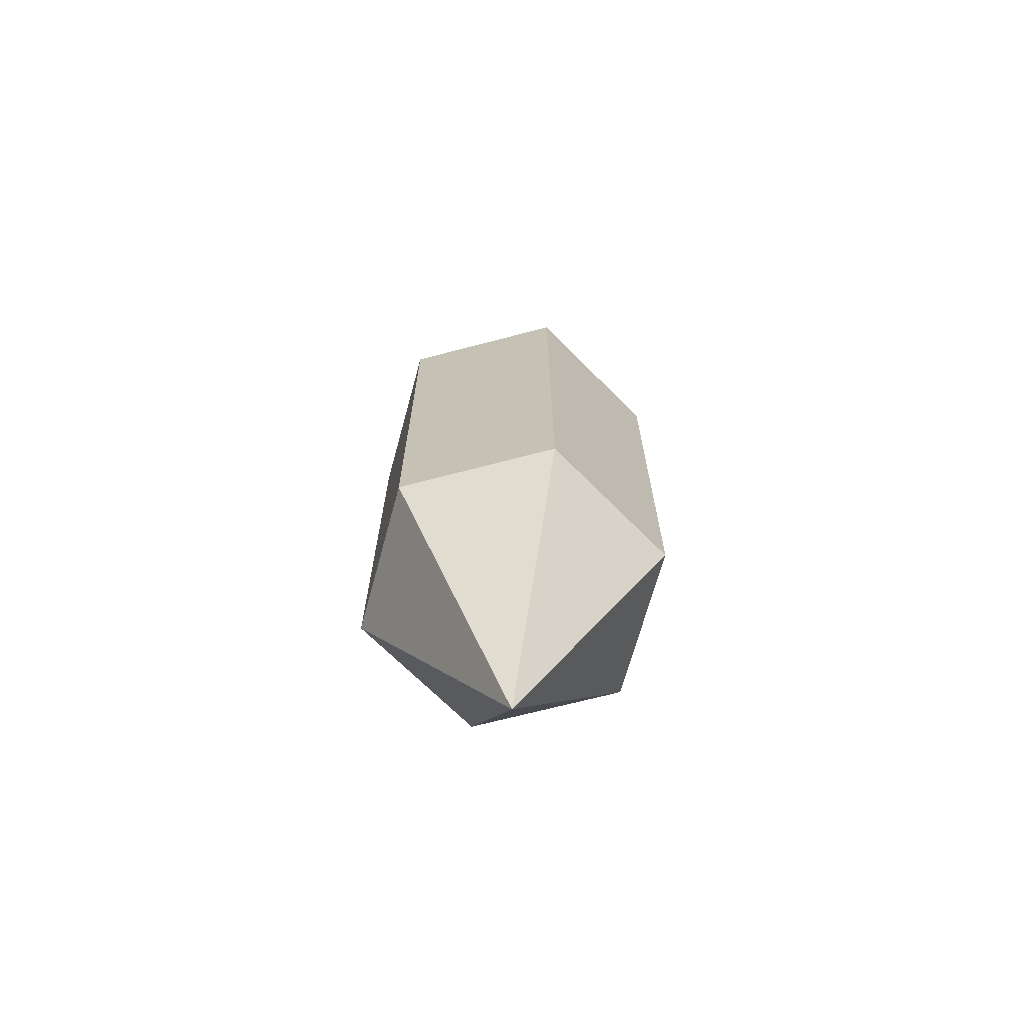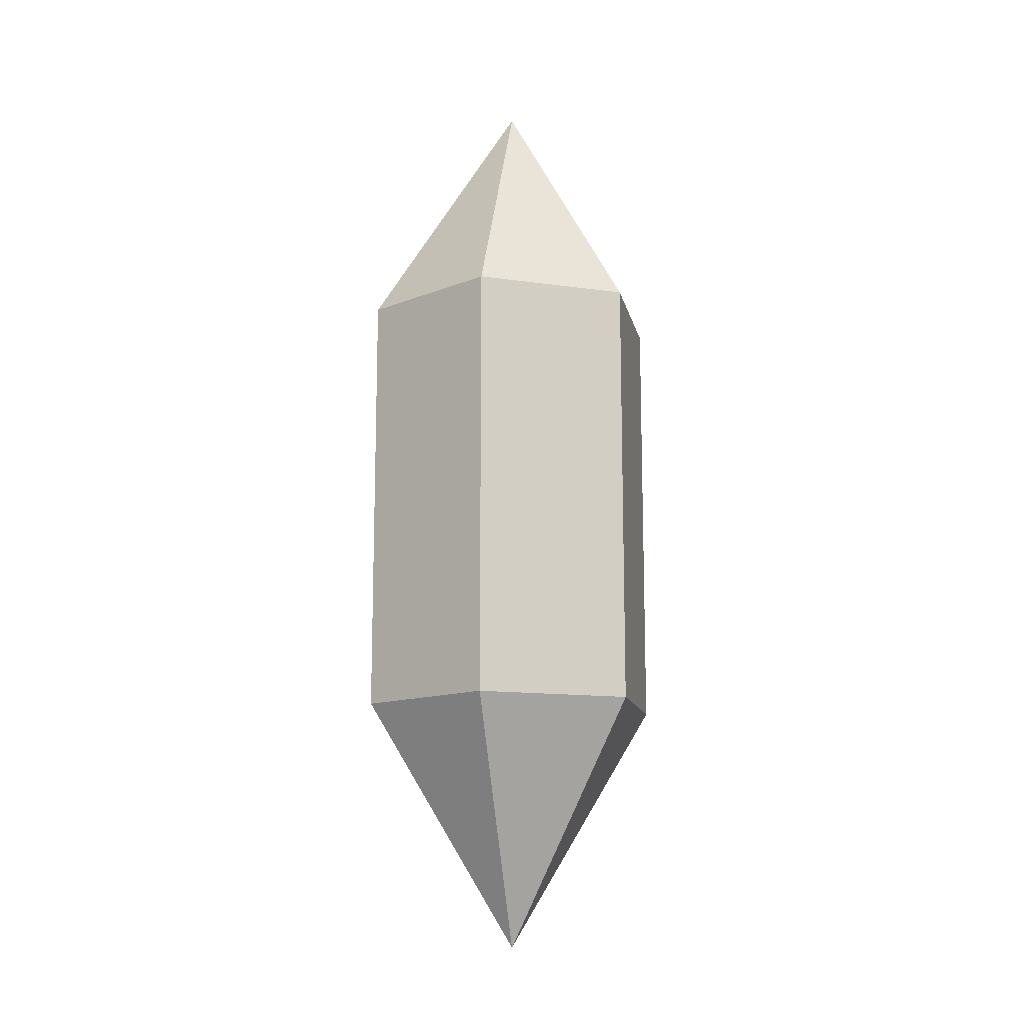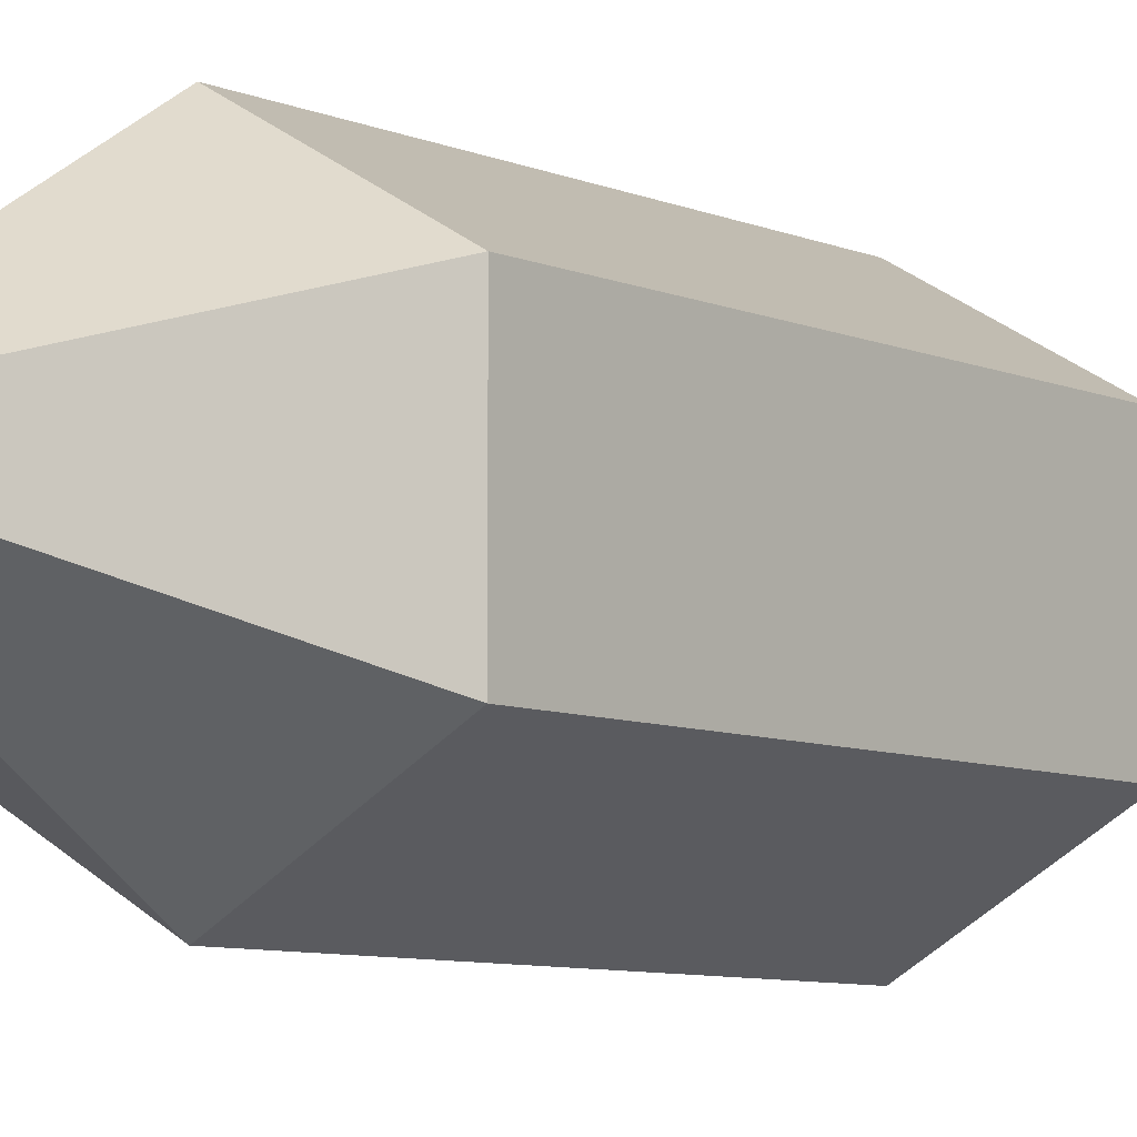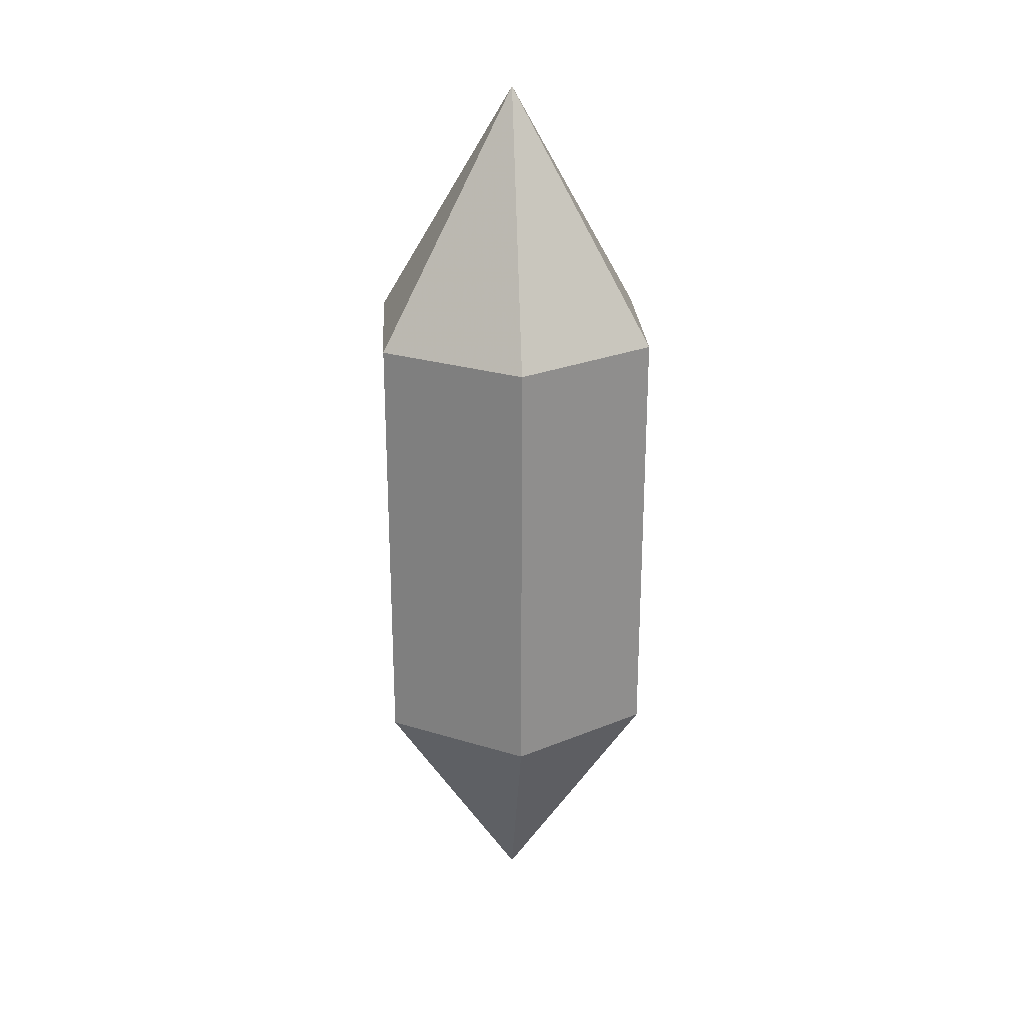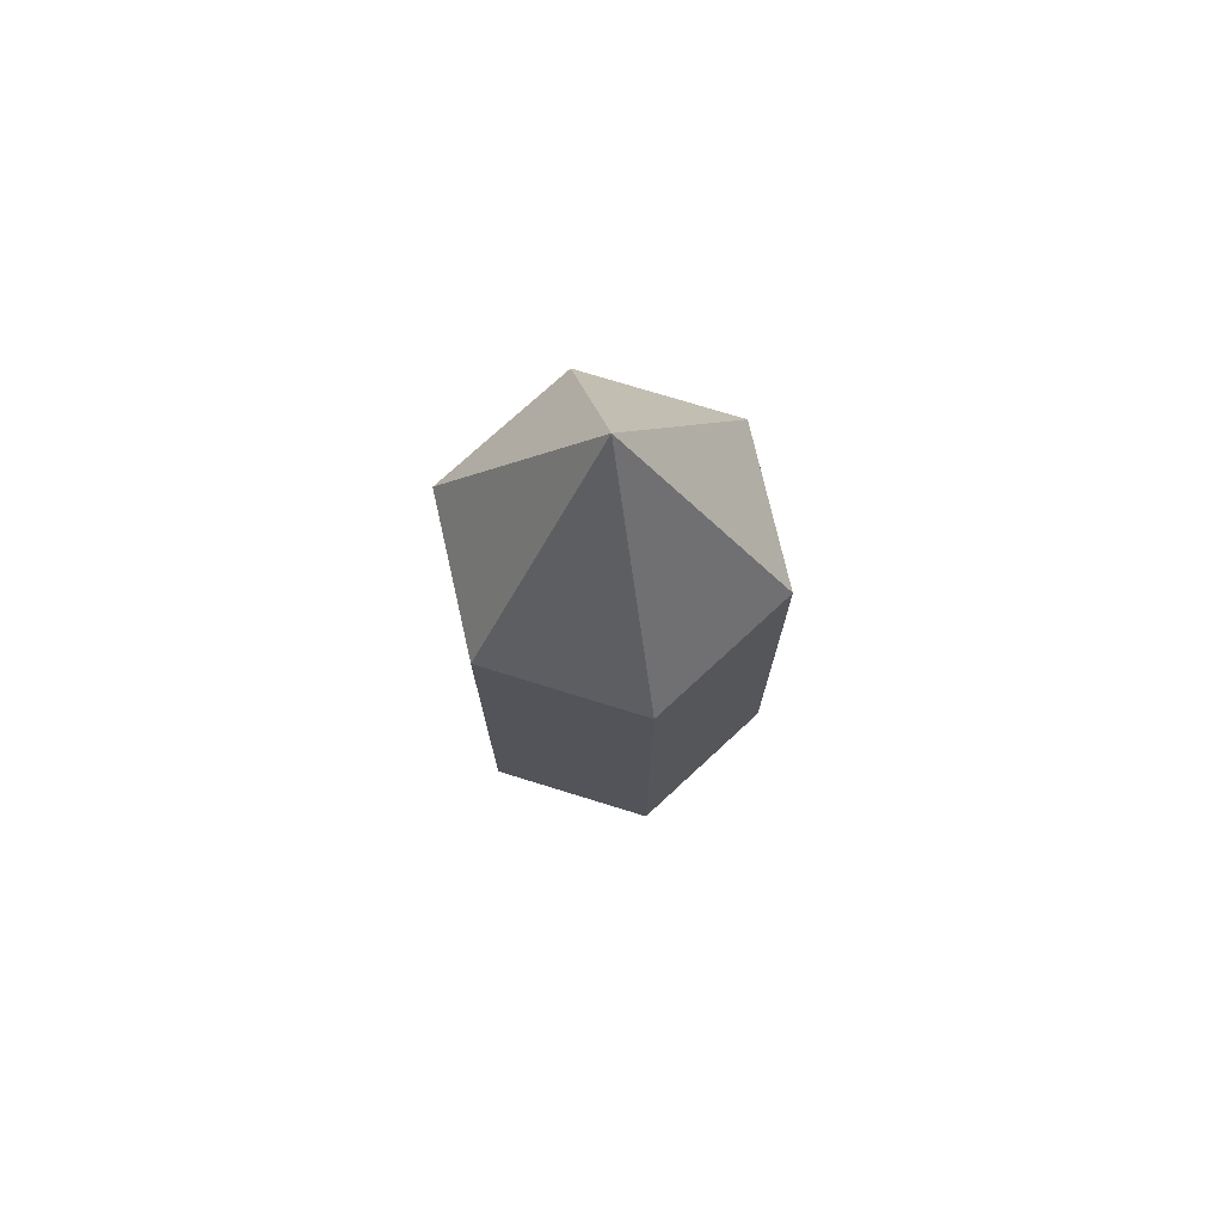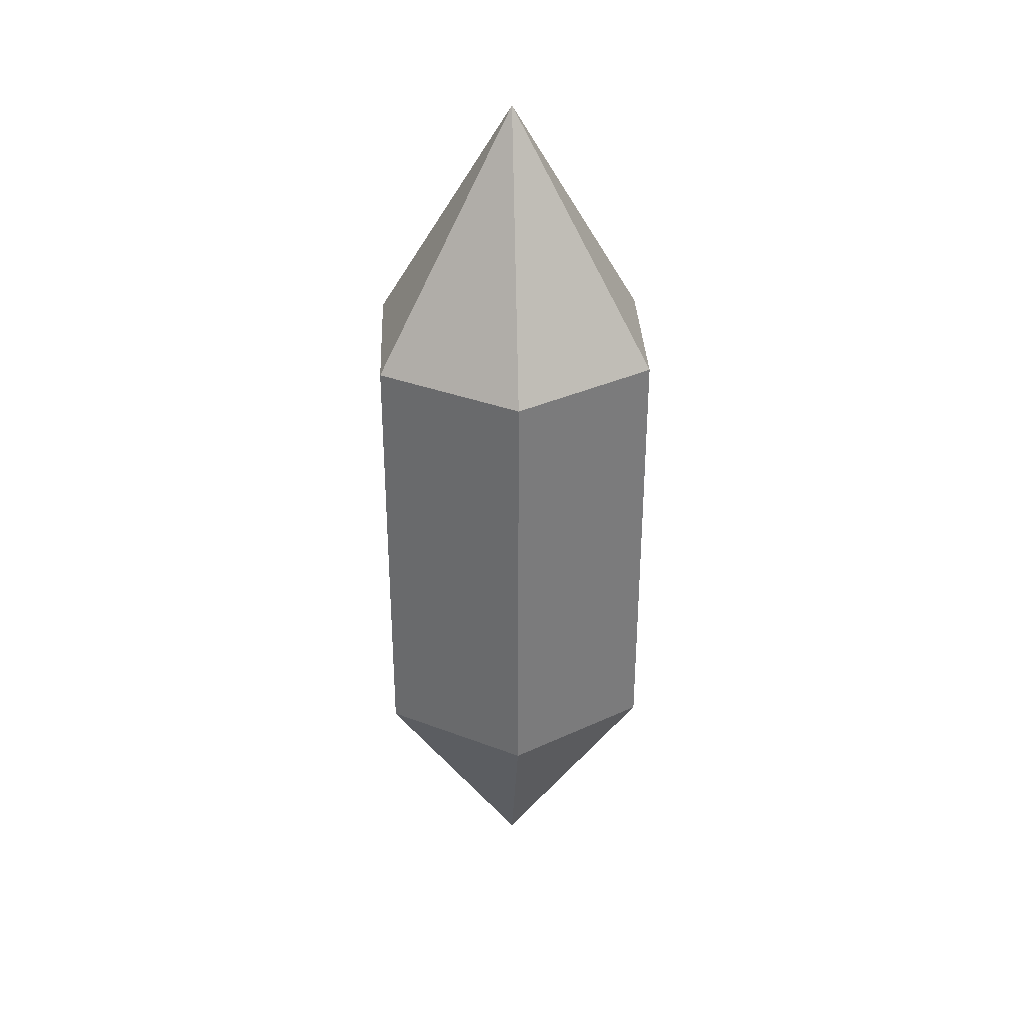
<metadata>
{"format":"obj","ext":"obj","renderer":"f3d","projection":"perspective","resolution":1024,"background":"white","views":[{"elev":-68.7,"azim":164.7,"up":"+Y"},{"elev":-13.2,"azim":11.9,"up":"+Y"},{"elev":-7.1,"azim":-142.1,"up":"+Z"},{"elev":25.2,"azim":-63.6,"up":"+Y"},{"elev":74.2,"azim":-132.8,"up":"+Y"},{"elev":33.3,"azim":117.6,"up":"+Y"}]}
</metadata>
<code>
o Circle
v 0 0.7499 0
v 0 0.3499 -0.25
v -0.2165 0.3499 -0.125
v -0.2165 0.3499 0.125
v 0 0.3499 0.25
v 0.2165 0.3499 0.125
v 0.2165 0.3499 -0.125
v 0.2165 -0.3501 -0.125
v 0 -0.3501 -0.25
v 0.2165 -0.3501 0.125
v 0 -0.3501 0.25
v -0.2165 -0.3501 0.125
v -0.2165 -0.3501 -0.125
v 0 -0.7501 -0
f 1 2 3
f 1 3 4
f 1 4 5
f 1 5 6
f 1 6 7
f 1 7 2
f 7 8 9
f 6 10 8
f 5 11 10
f 4 12 11
f 3 13 12
f 2 9 13
f 9 8 14
f 8 10 14
f 10 11 14
f 11 12 14
f 12 13 14
f 13 9 14
f 5 4 11
f 6 5 10
f 7 6 8
f 2 7 9
f 3 2 13
f 4 3 12

</code>
